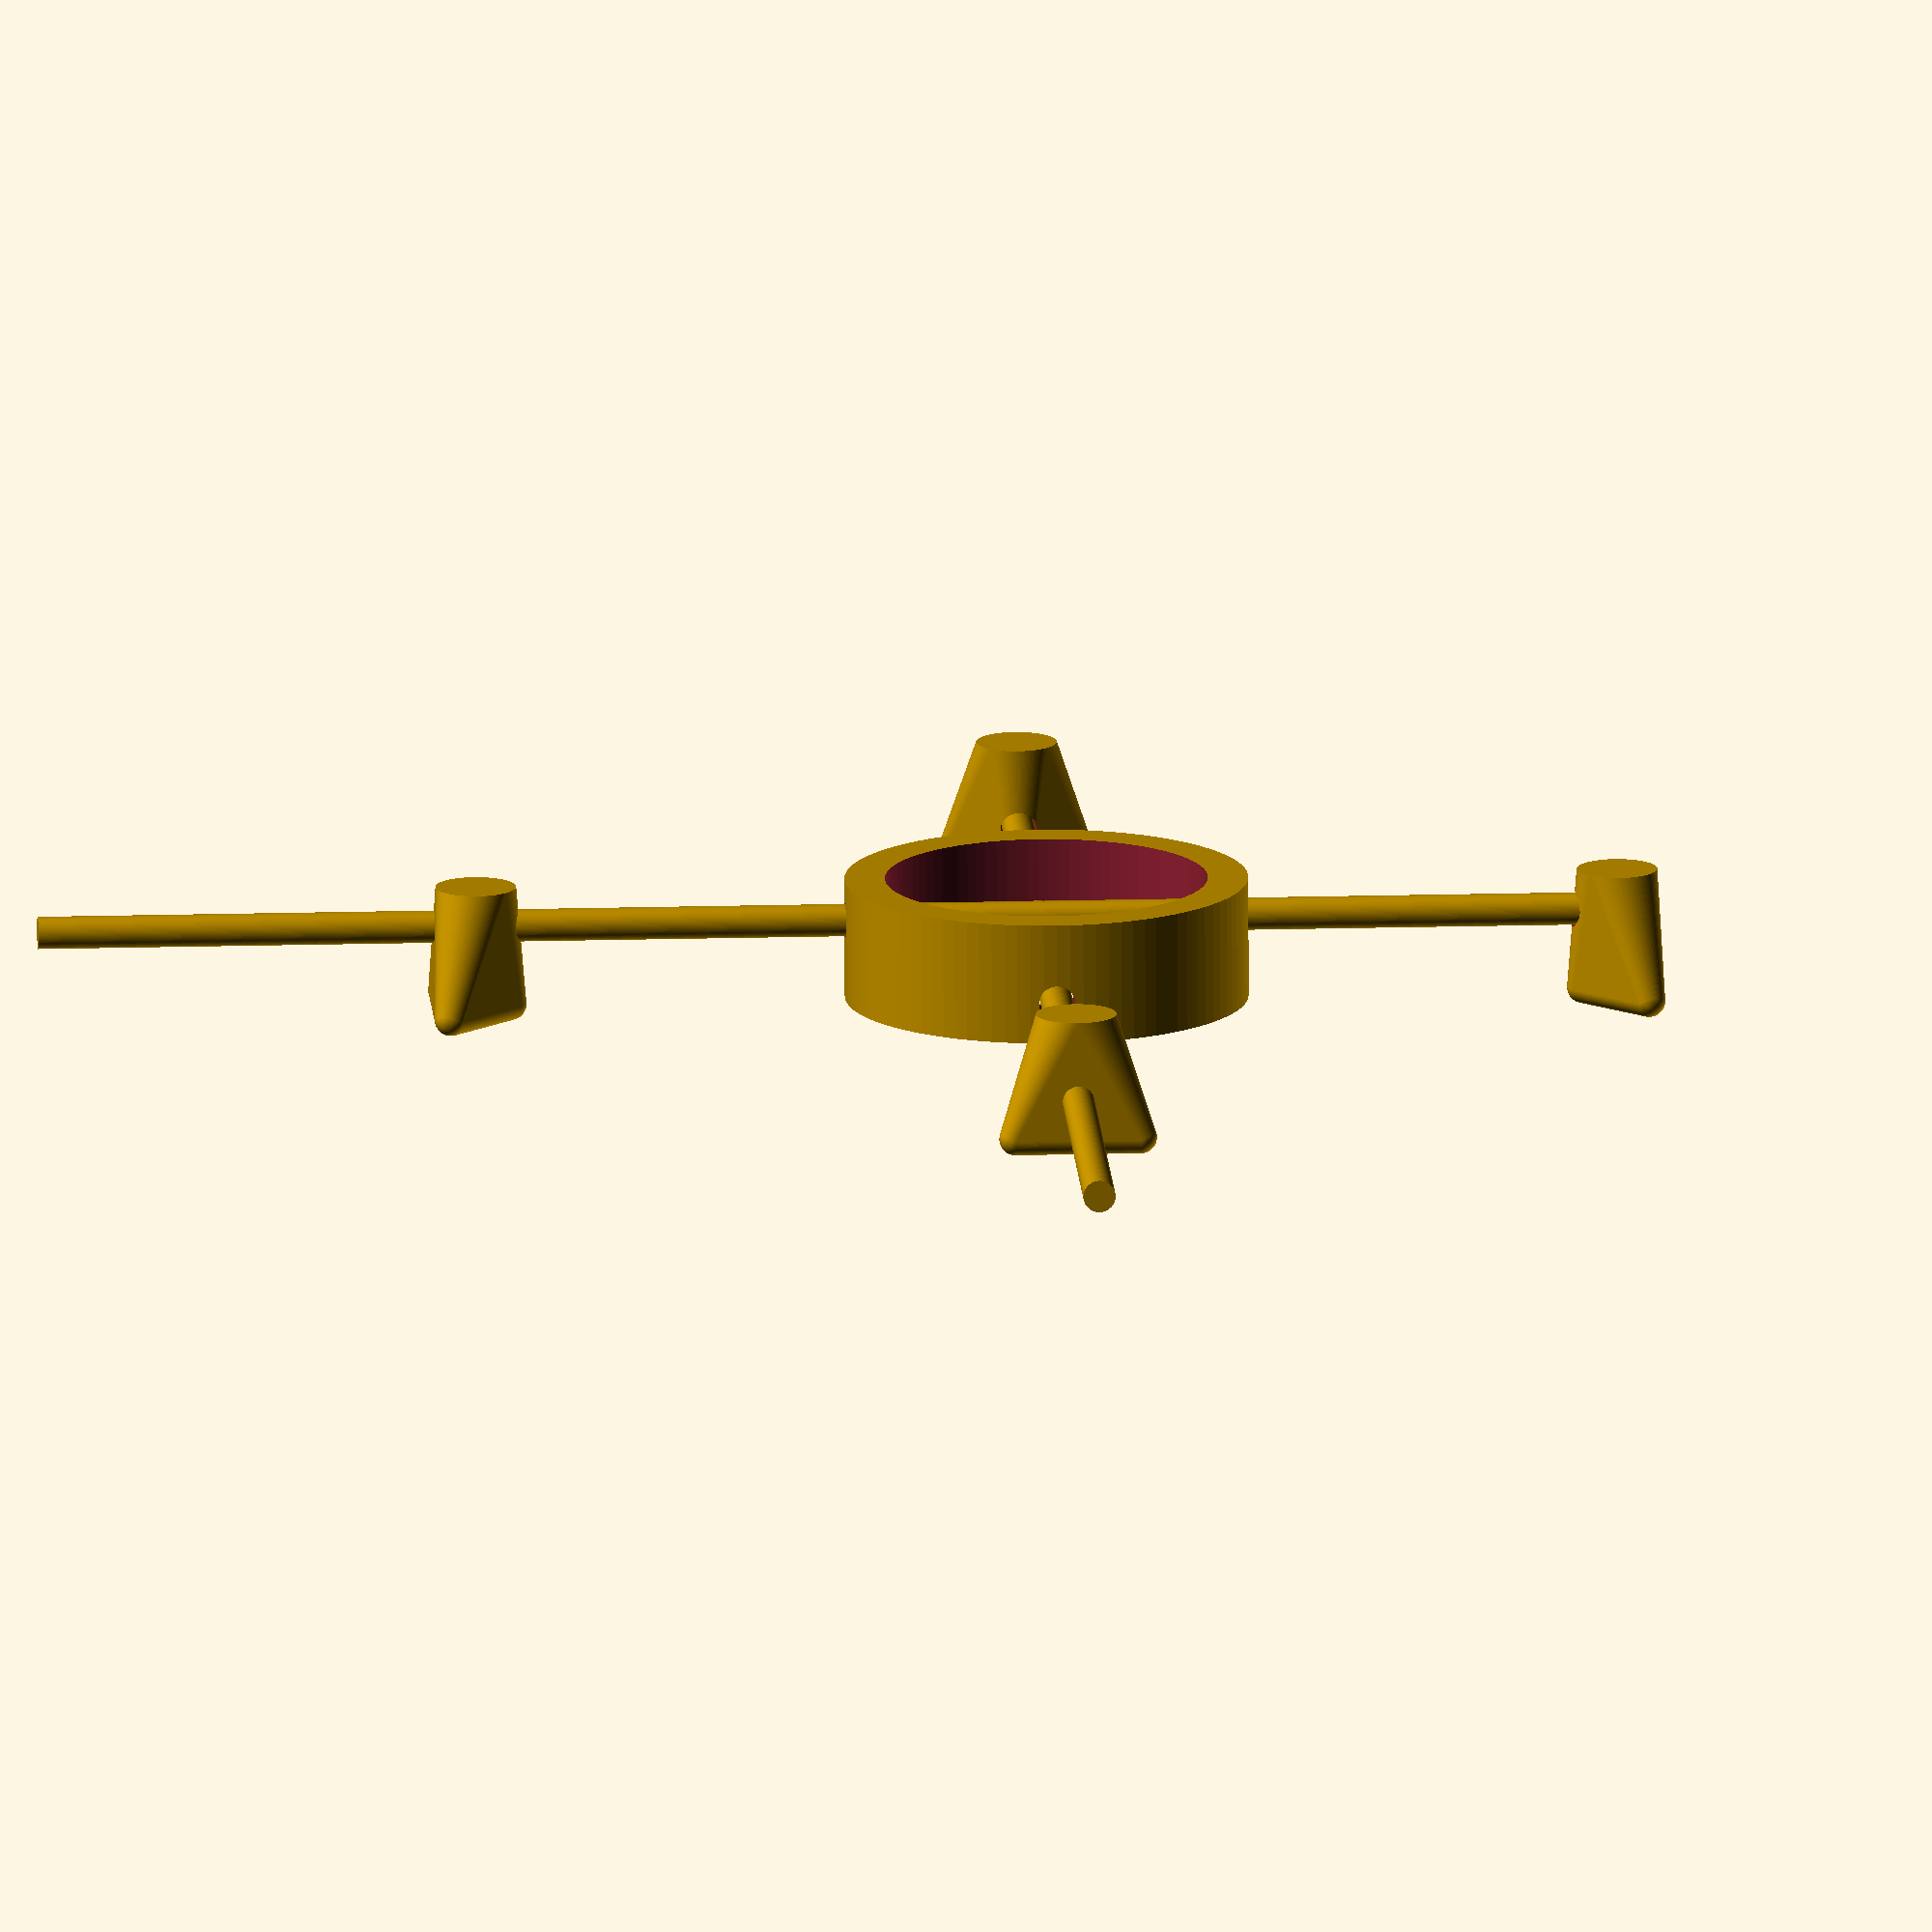
<openscad>
// Frame to stretch mylar
// four corners with crossed threaded rods between
// turn rods == greater distance == stretch
$fn=96;

towerHeight = 30;
threadedRodD = 8;
rodOffset = 5;

module tower() {
	hull() {
		rotate([0,0,90]) translate([-16, -16, towerHeight]) hull() {
			n = 22;
			r = 8/2;
			translate([n,n]) sphere(r=r);
			translate([n,0]) sphere(r=r);
			translate([0,n]) sphere(r=r);
		}
		cylinder(r=10, h=towerHeight);
	}
}

module fixedTower(a) {
	difference() {
		tower();
		translate([0,0,a?(towerHeight/2)-rodOffset:(towerHeight/2)+rodOffset]) rotate([0,0,45]) rotate([90,0,0]) translate([0,0,-42]) cylinder(r=(threadedRodD+1)/2, h=50);
	}
}

module movingTower(a) {
	difference() {
		tower();
		translate([0,0,a?(towerHeight/2)-rodOffset:(towerHeight/2)+rodOffset]) rotate([0,0,45]) rotate([90,0,0]) translate([0,0,-30]) cylinder(r=threadedRodD/2, h=50);
	}
}

module centerTower() {
	difference() {
		cylinder(r=50, h=towerHeight);
		translate([0,0,-0.5]) cylinder(r=40, h=towerHeight+1);
		translate([0,0,(towerHeight/2)-rodOffset]) rotate([0,0,45]) rotate([90,0,0]) translate([0,0,-100]) cylinder(r=(threadedRodD+1)/2, h=200);
		translate([0,0,(towerHeight/2)+rodOffset]) rotate([0,0,-45]) rotate([90,0,0]) translate([0,0,-100]) cylinder(r=(threadedRodD+1)/2, h=200);
	}
}

part = 0;

if (part == 1) fixedTower(false);
if (part == 2) fixedTower(true);
	
if (part == 3) movingTower(false);
if (part == 4) movingTower(true);

if (part == 5) centerTower();

if (part == 0) {
	translate([100,100]) rotate([0,0,90]) fixedTower(false);
	translate([-100,-100]) rotate([0,0,-90]) movingTower(false);
	
	translate([-100,100]) rotate([0,0,180]) fixedTower(true);
	translate([100,-100]) rotate([0,0,0]) movingTower(true);
	
	centerTower();
	
	rotate([0,0,45]) translate([0,150,(towerHeight/2)-rodOffset]) rotate([90,0,0]) cylinder(r=threadedRodD/2, h=400);
	rotate([0,0,-45]) translate([0,150,(towerHeight/2)+rodOffset]) rotate([90,0,0]) cylinder(r=threadedRodD/2, h=400);
}

</openscad>
<views>
elev=76.2 azim=318.0 roll=180.2 proj=o view=solid
</views>
